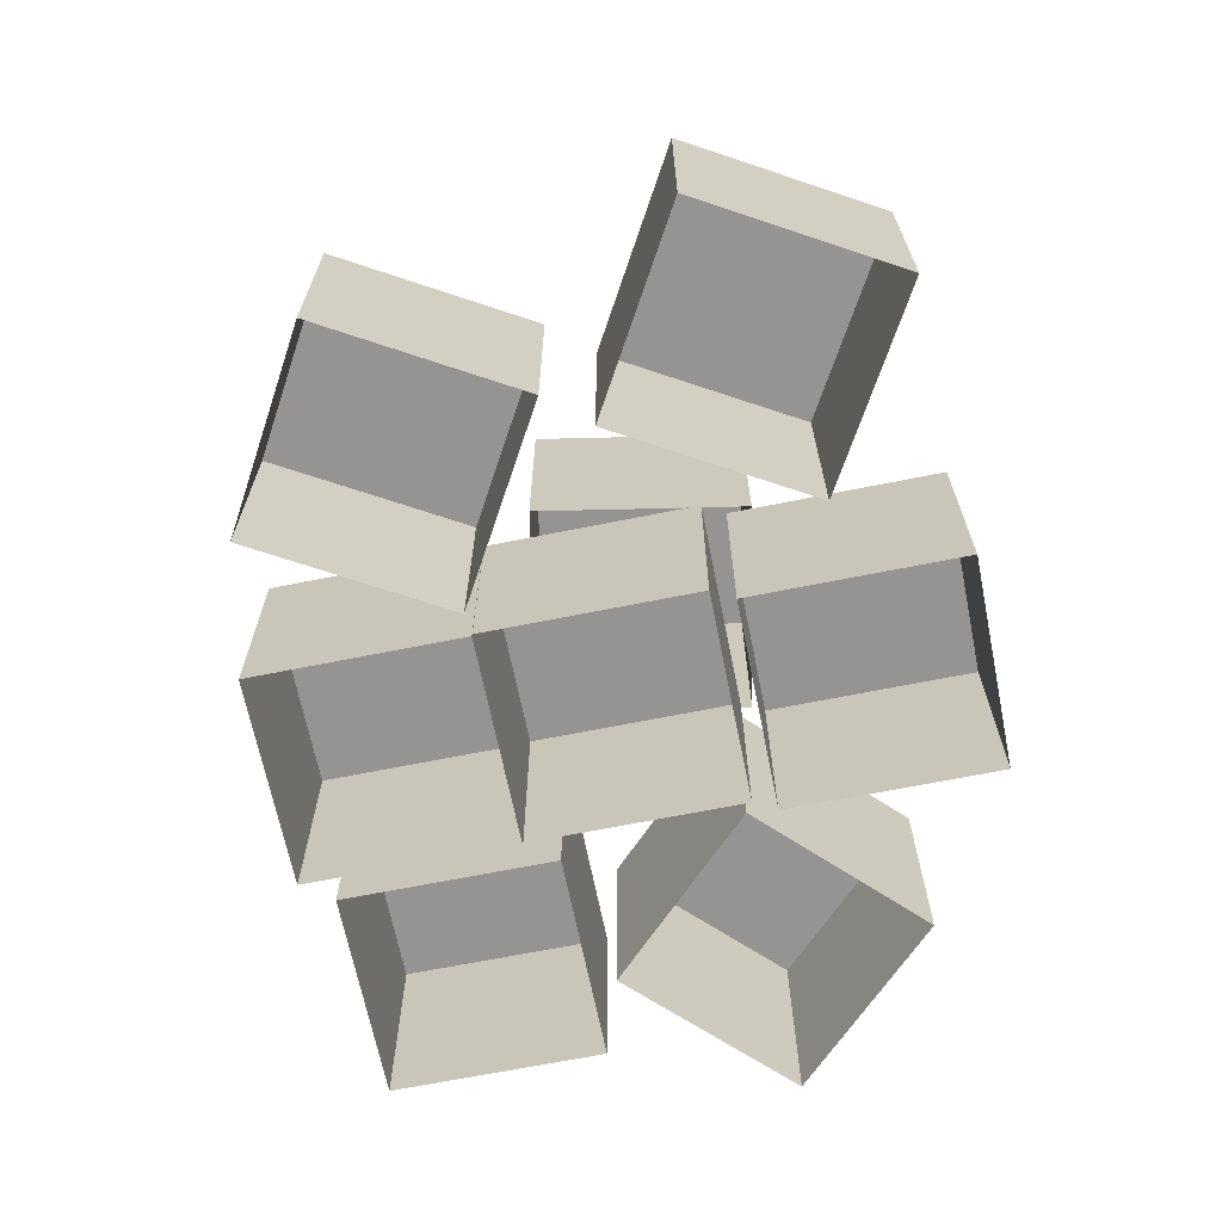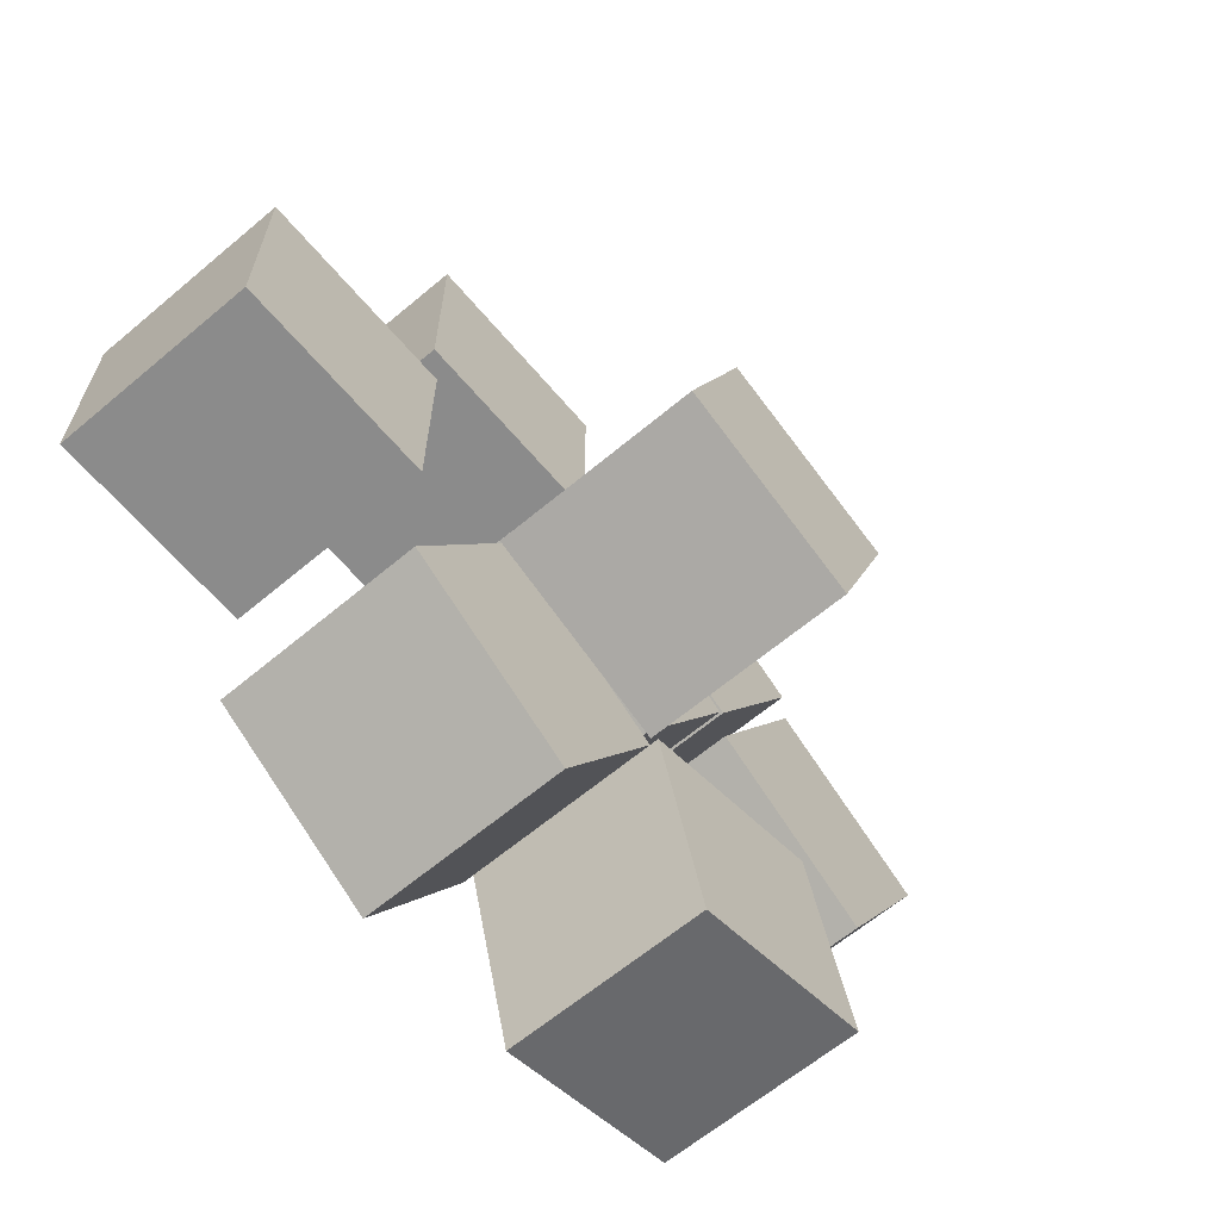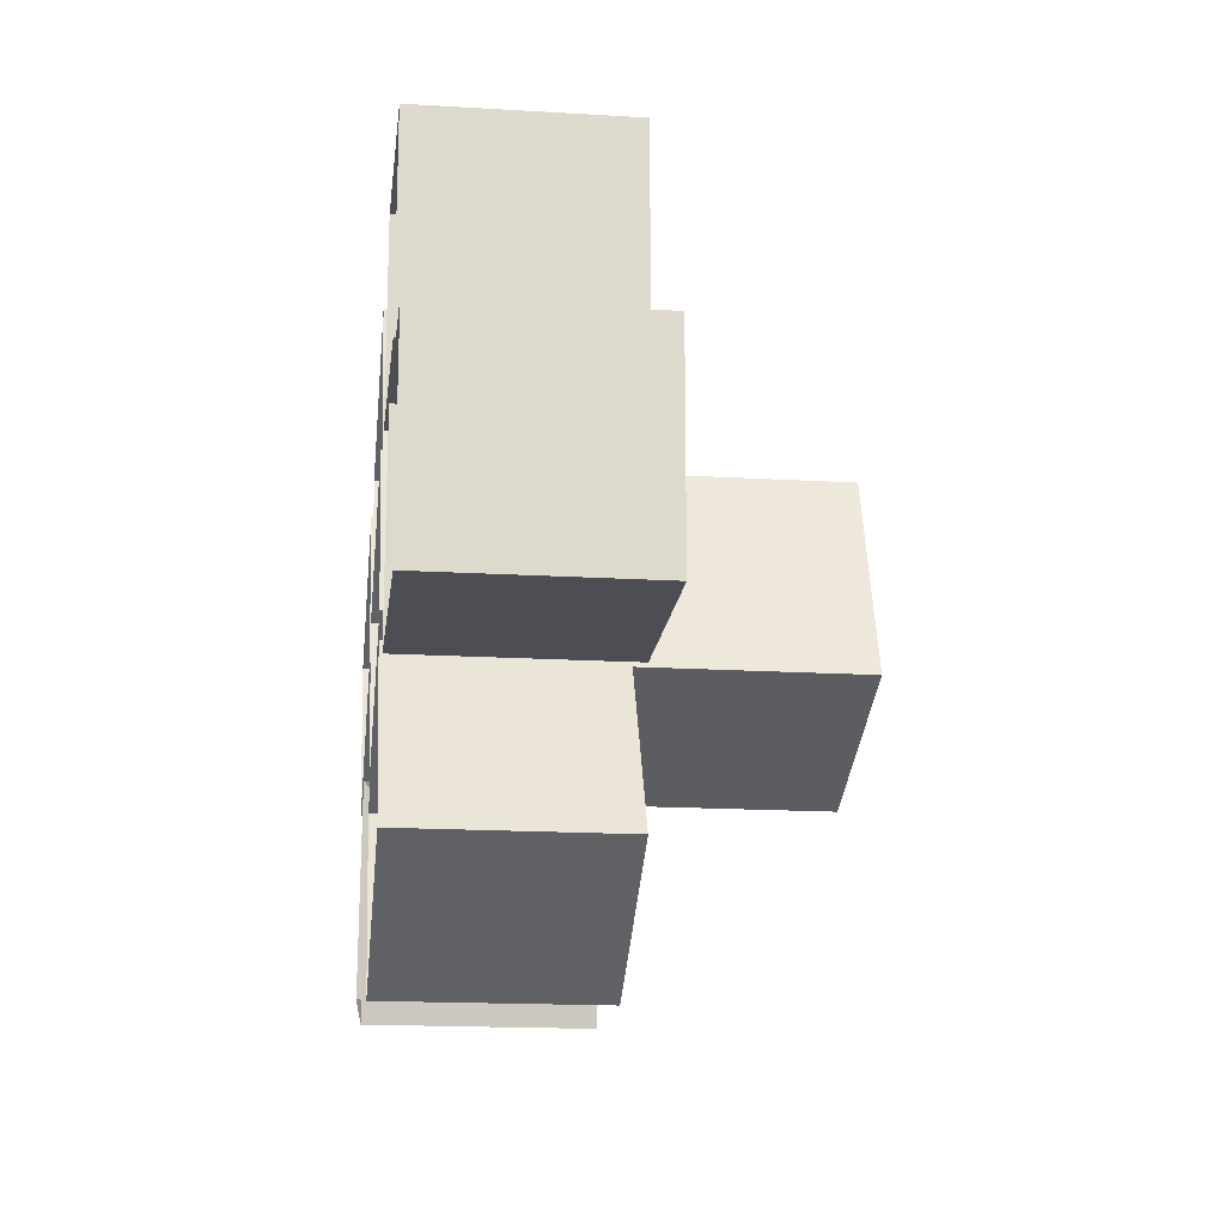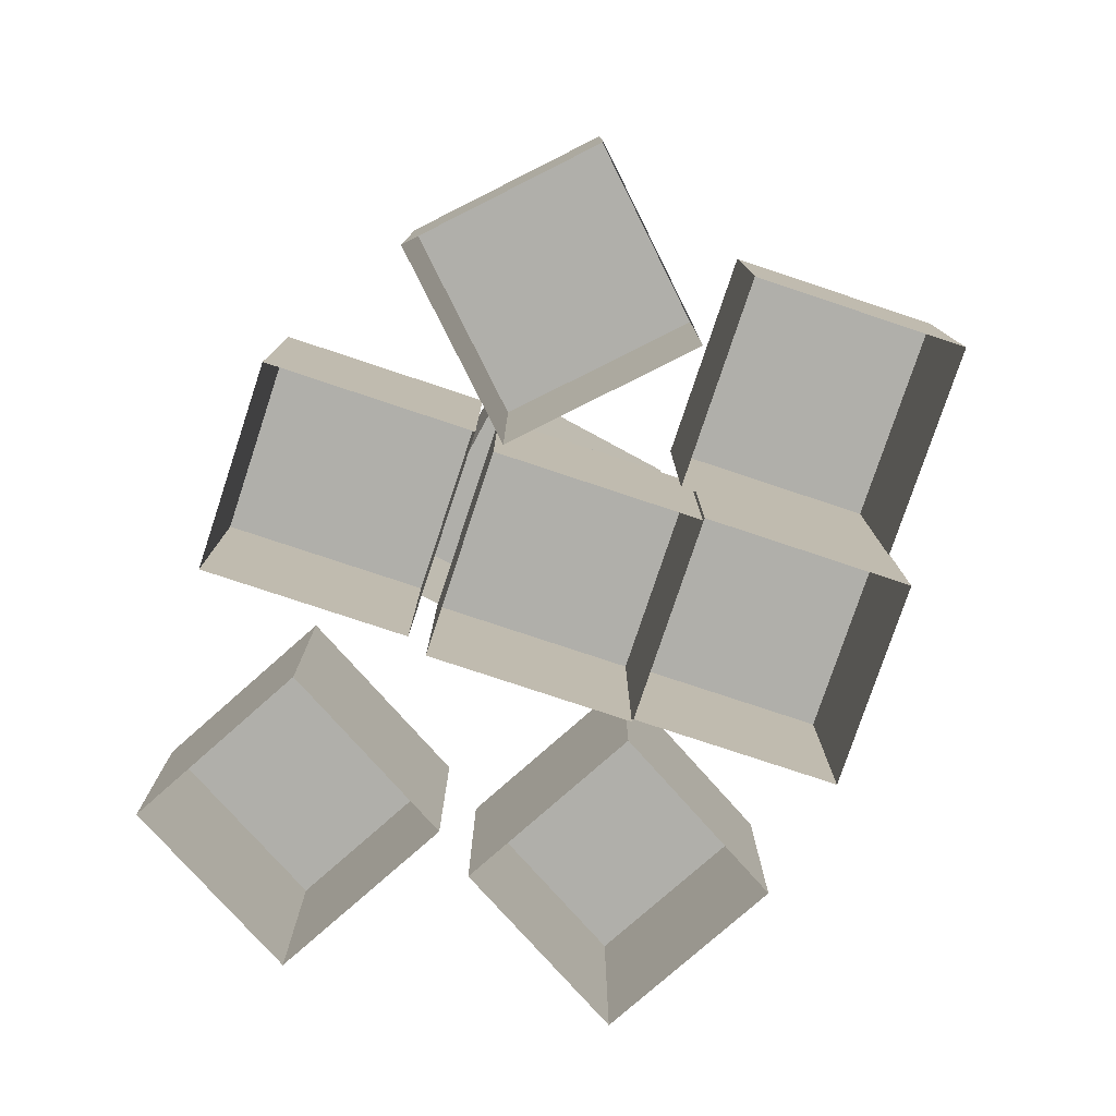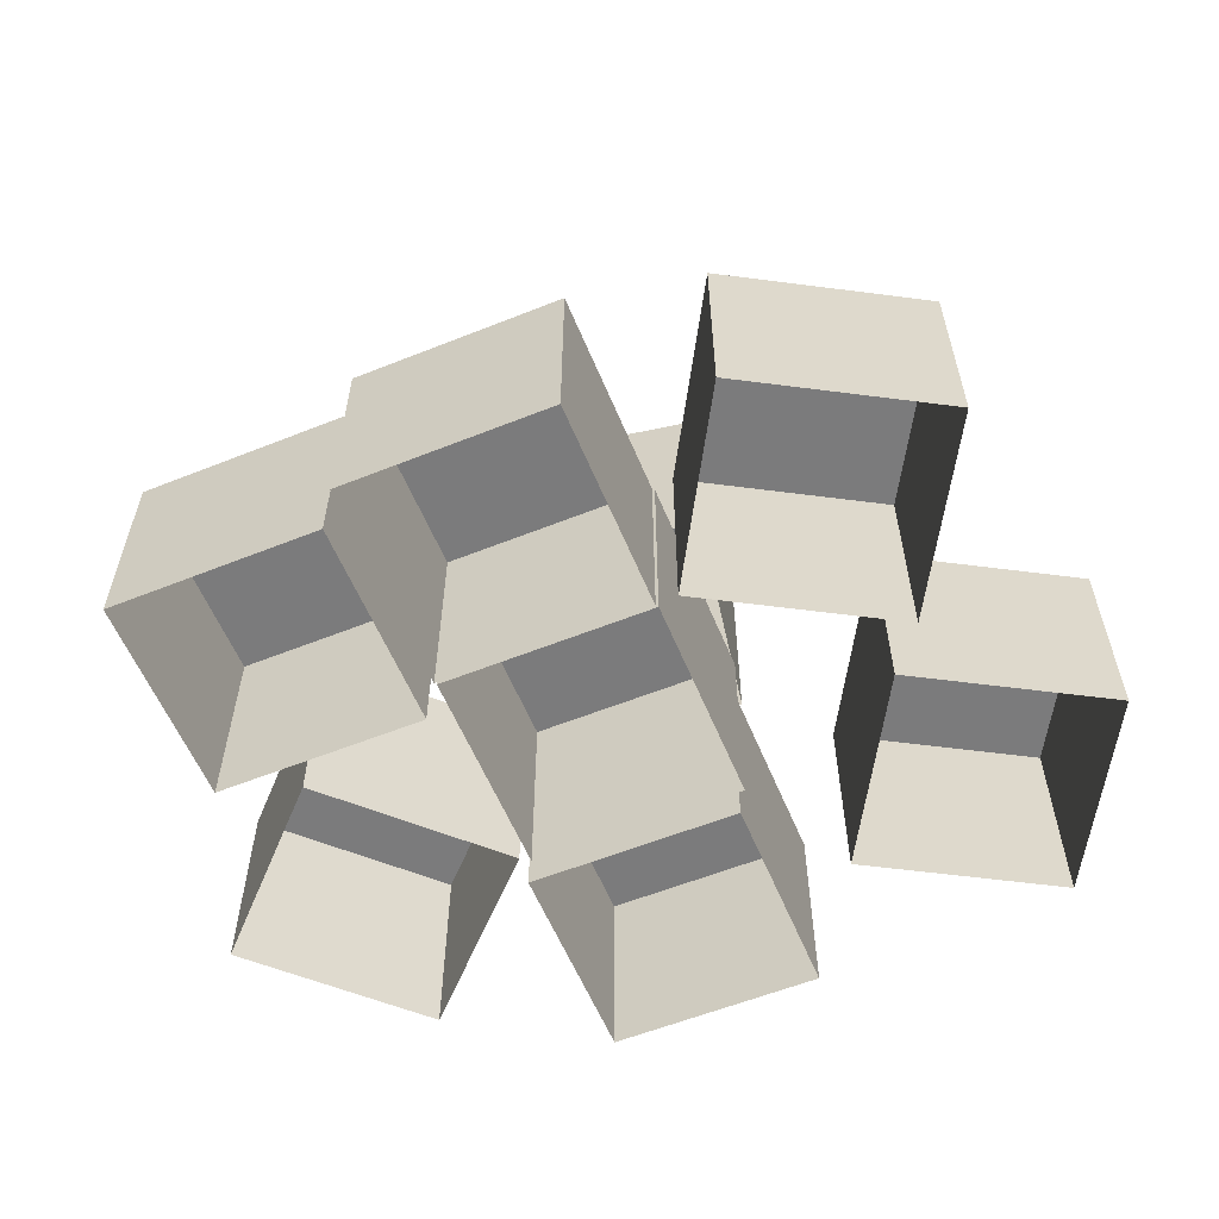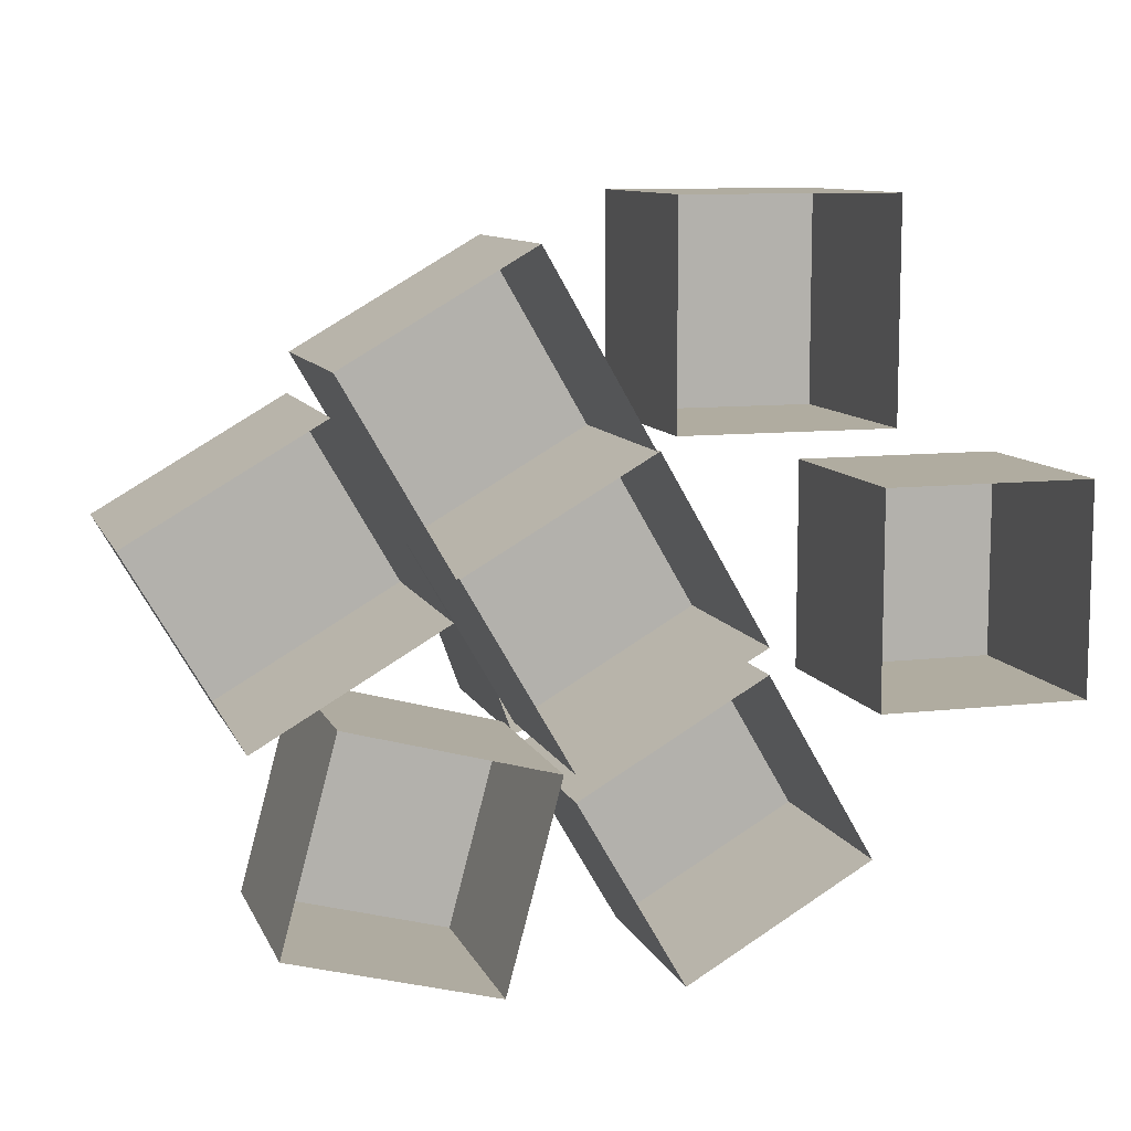
<metadata>
{"format":"obj","ext":"obj","renderer":"f3d","projection":"perspective","resolution":1024,"background":"white","views":[{"elev":-67.1,"azim":-108.6,"up":"+Z"},{"elev":-63.9,"azim":-49.8,"up":"+Y"},{"elev":-17.3,"azim":-96.8,"up":"+Y"},{"elev":-78.0,"azim":41.6,"up":"+Z"},{"elev":-58.5,"azim":172.4,"up":"+Z"},{"elev":10.0,"azim":163.5,"up":"+Y"}]}
</metadata>
<code>
g Training_Yachik
v -0.9453 -0.7279 1
v -1.945 -1.728 1
v -1.945 -0.7279 1
v -0.9453 -1.728 1
v -0.9453 -1.728 1
v -1.945 -1.728 0
v -1.945 -1.728 1
v -0.9453 -1.728 0
v -0.9453 -0.7279 1
v -0.9453 -1.728 0
v -0.9453 -1.728 1
v -0.9453 -0.7279 0
v -1.945 -0.7279 1
v -0.9453 -0.7279 0
v -0.9453 -0.7279 1
v -1.945 -0.7279 0
v -1.945 -1.728 1
v -1.945 -0.7279 0
v -1.945 -0.7279 1
v -1.945 -1.728 0
v 0.5061 -1.422 1
v -0.8599 -1.788 1
v -0.3599 -0.9224 1
v 0.006138 -2.288 1
v 0.006138 -2.288 1
v -0.8599 -1.788 0
v -0.8599 -1.788 1
v 0.006138 -2.288 0
v 0.5061 -1.422 1
v 0.006138 -2.288 0
v 0.006138 -2.288 1
v 0.5061 -1.422 0
v -0.3599 -0.9224 1
v 0.5061 -1.422 0
v 0.5061 -1.422 1
v -0.3599 -0.9224 0
v -0.8599 -1.788 1
v -0.3599 -0.9224 0
v -0.3599 -0.9224 1
v -0.8599 -1.788 0
v -1.897 -1.984 0.9917
v -2.897 -2.984 0.9917
v -2.897 -1.984 0.9917
v -1.897 -2.984 0.9917
v -1.897 -2.984 0.9917
v -2.897 -2.984 -0.00826
v -2.897 -2.984 0.9917
v -1.897 -2.984 -0.00826
v -1.897 -1.984 0.9917
v -1.897 -2.984 -0.00826
v -1.897 -2.984 0.9917
v -1.897 -1.984 -0.00826
v -2.897 -1.984 0.9917
v -1.897 -1.984 -0.00826
v -1.897 -1.984 0.9917
v -2.897 -1.984 -0.00826
v -2.897 -2.984 0.9917
v -2.897 -1.984 -0.00826
v -2.897 -1.984 0.9917
v -2.897 -2.984 -0.00826
v 1.387 -2.102 0.9917
v 0.02085 -2.468 0.9917
v 0.5209 -1.602 0.9917
v 0.8869 -2.968 0.9917
v 0.8869 -2.968 0.9917
v 0.02085 -2.468 -0.00826
v 0.02085 -2.468 0.9917
v 0.8869 -2.968 -0.00826
v 1.387 -2.102 0.9917
v 0.8869 -2.968 -0.00826
v 0.8869 -2.968 0.9917
v 1.387 -2.102 -0.00826
v 0.5209 -1.602 0.9917
v 1.387 -2.102 -0.00826
v 1.387 -2.102 0.9917
v 0.5209 -1.602 -0.00826
v 0.02085 -2.468 0.9917
v 0.5209 -1.602 -0.00826
v 0.5209 -1.602 0.9917
v 0.02085 -2.468 -0.00826
v 0.7729 -3.854 0.9917
v -0.4519 -3.147 0.9917
v 0.5141 -2.888 0.9917
v -0.193 -4.113 0.9917
v -0.193 -4.113 0.9917
v -0.4519 -3.147 -0.00826
v -0.4519 -3.147 0.9917
v -0.193 -4.113 -0.00826
v 0.7729 -3.854 0.9917
v -0.193 -4.113 -0.00826
v -0.193 -4.113 0.9917
v 0.7729 -3.854 -0.00826
v 0.5141 -2.888 0.9917
v 0.7729 -3.854 -0.00826
v 0.7729 -3.854 0.9917
v 0.5141 -2.888 -0.00826
v -0.4519 -3.147 0.9917
v 0.5141 -2.888 -0.00826
v 0.5141 -2.888 0.9917
v -0.4519 -3.147 -0.00826
v -1.006 -4.14 0.9917
v -1.372 -2.774 0.9917
v -0.5063 -3.274 0.9917
v -1.872 -3.64 0.9917
v -1.872 -3.64 0.9917
v -1.372 -2.774 -0.00826
v -1.372 -2.774 0.9917
v -1.872 -3.64 -0.00826
v -1.006 -4.14 0.9917
v -1.872 -3.64 -0.00826
v -1.872 -3.64 0.9917
v -1.006 -4.14 -0.00826
v -0.5063 -3.274 0.9917
v -1.006 -4.14 -0.00826
v -1.006 -4.14 0.9917
v -0.5063 -3.274 -0.00826
v -1.372 -2.774 0.9917
v -0.5063 -3.274 -0.00826
v -0.5063 -3.274 0.9917
v -1.372 -2.774 -0.00826
v -0.5061 -3.153 0.9917
v -0.8721 -1.787 0.9917
v -0.006049 -2.287 0.9917
v -1.372 -2.653 0.9917
v -1.372 -2.653 0.9917
v -0.8721 -1.787 -0.00826
v -0.8721 -1.787 0.9917
v -1.372 -2.653 -0.00826
v -0.5061 -3.153 0.9917
v -1.372 -2.653 -0.00826
v -1.372 -2.653 0.9917
v -0.5061 -3.153 -0.00826
v -0.006049 -2.287 0.9917
v -0.5061 -3.153 -0.00826
v -0.5061 -3.153 0.9917
v -0.006049 -2.287 -0.00826
v -0.8721 -1.787 0.9917
v -0.006049 -2.287 -0.00826
v -0.006049 -2.287 0.9917
v -0.8721 -1.787 -0.00826
v -0.5009 -3.212 1.992
v -1.099 -1.931 1.992
v -0.1588 -2.273 1.992
v -1.441 -2.87 1.992
v -1.441 -2.87 1.992
v -1.099 -1.931 0.9917
v -1.099 -1.931 1.992
v -1.441 -2.87 0.9917
v -0.5009 -3.212 1.992
v -1.441 -2.87 0.9917
v -1.441 -2.87 1.992
v -0.5009 -3.212 0.9917
v -0.1588 -2.273 1.992
v -0.5009 -3.212 0.9917
v -0.5009 -3.212 1.992
v -0.1588 -2.273 0.9917
v -1.099 -1.931 1.992
v -0.1588 -2.273 0.9917
v -0.1588 -2.273 1.992
v -1.099 -1.931 0.9917
g Training_Yachik_0
f 3 2 1
f 4 1 2
f 7 6 5
f 8 5 6
f 11 10 9
f 12 9 10
f 15 14 13
f 16 13 14
f 19 18 17
f 20 17 18
f 23 22 21
f 24 21 22
f 27 26 25
f 28 25 26
f 31 30 29
f 32 29 30
f 35 34 33
f 36 33 34
f 39 38 37
f 40 37 38
f 43 42 41
f 44 41 42
f 47 46 45
f 48 45 46
f 51 50 49
f 52 49 50
f 55 54 53
f 56 53 54
f 59 58 57
f 60 57 58
f 63 62 61
f 64 61 62
f 67 66 65
f 68 65 66
f 71 70 69
f 72 69 70
f 75 74 73
f 76 73 74
f 79 78 77
f 80 77 78
f 83 82 81
f 84 81 82
f 87 86 85
f 88 85 86
f 91 90 89
f 92 89 90
f 95 94 93
f 96 93 94
f 99 98 97
f 100 97 98
f 103 102 101
f 104 101 102
f 107 106 105
f 108 105 106
f 111 110 109
f 112 109 110
f 115 114 113
f 116 113 114
f 119 118 117
f 120 117 118
f 123 122 121
f 124 121 122
f 127 126 125
f 128 125 126
f 131 130 129
f 132 129 130
f 135 134 133
f 136 133 134
f 139 138 137
f 140 137 138
f 143 142 141
f 144 141 142
f 147 146 145
f 148 145 146
f 151 150 149
f 152 149 150
f 155 154 153
f 156 153 154
f 159 158 157
f 160 157 158

</code>
